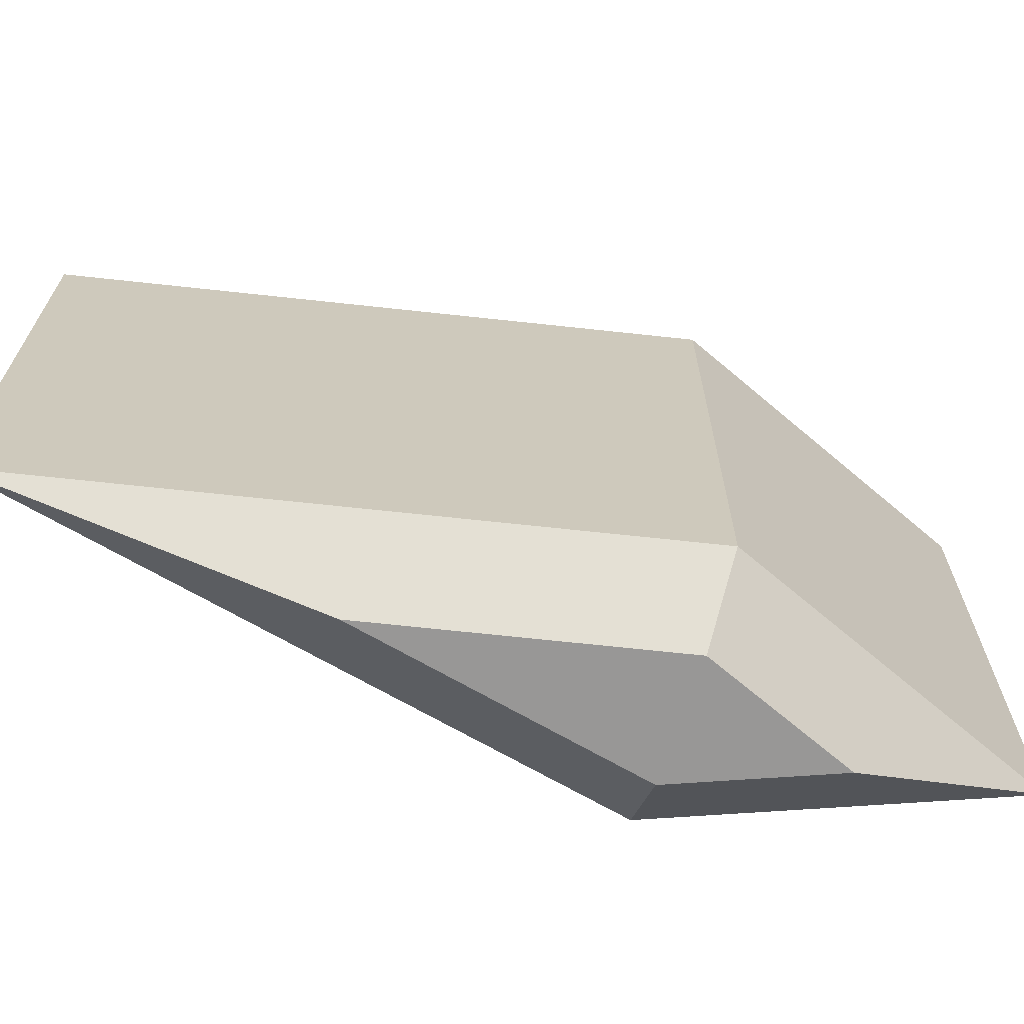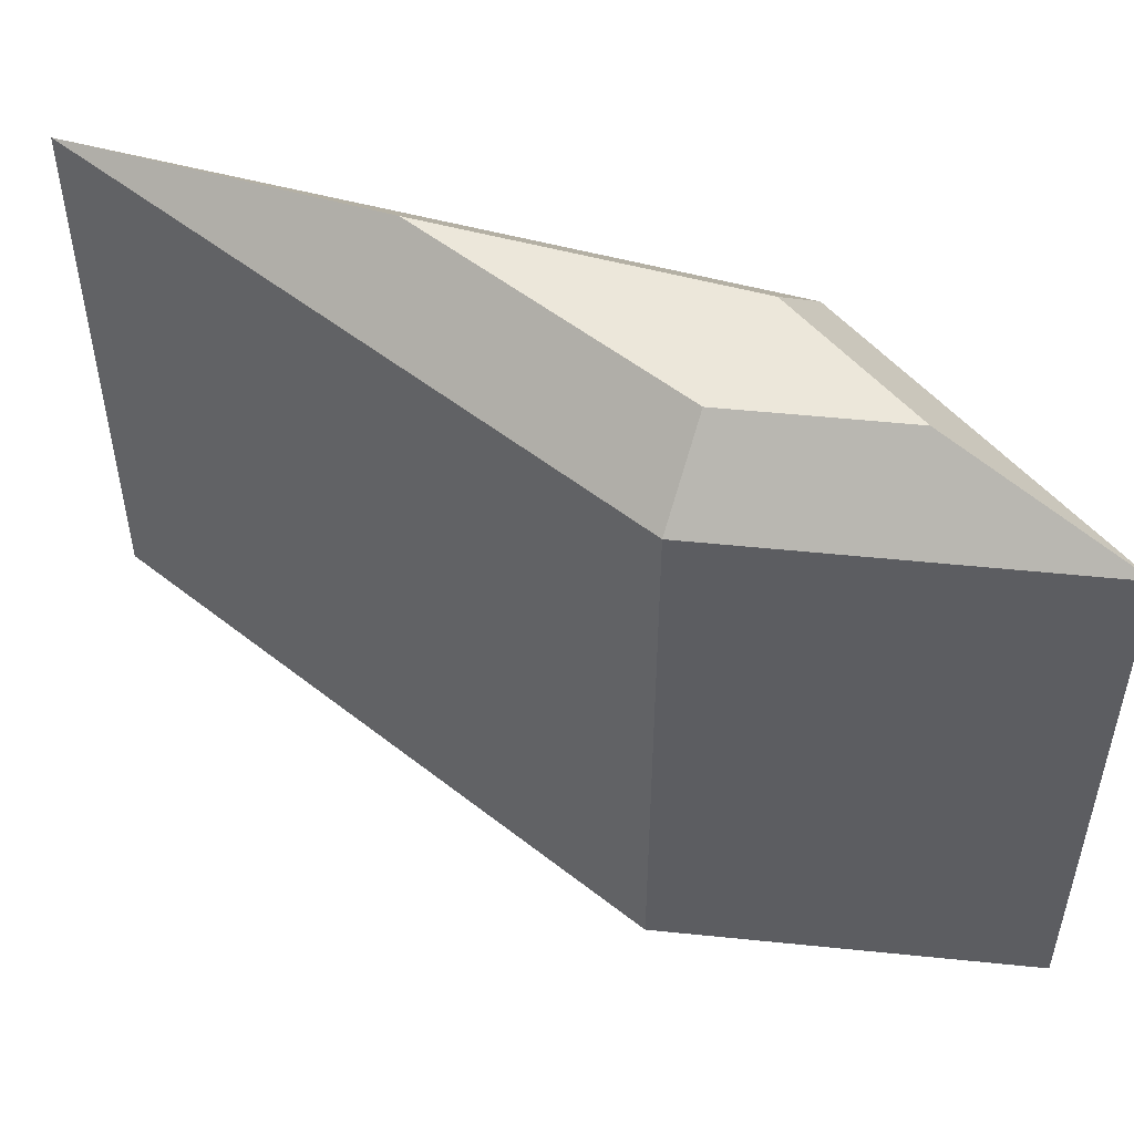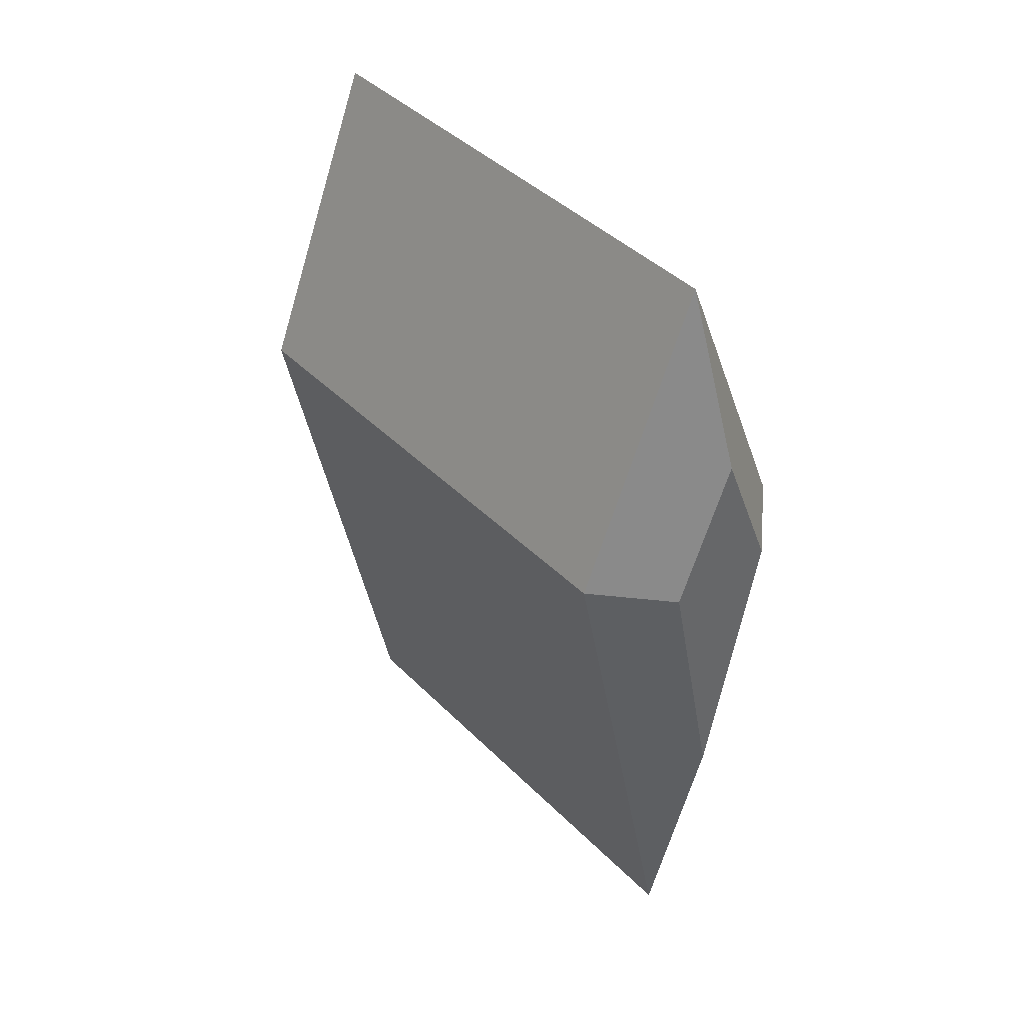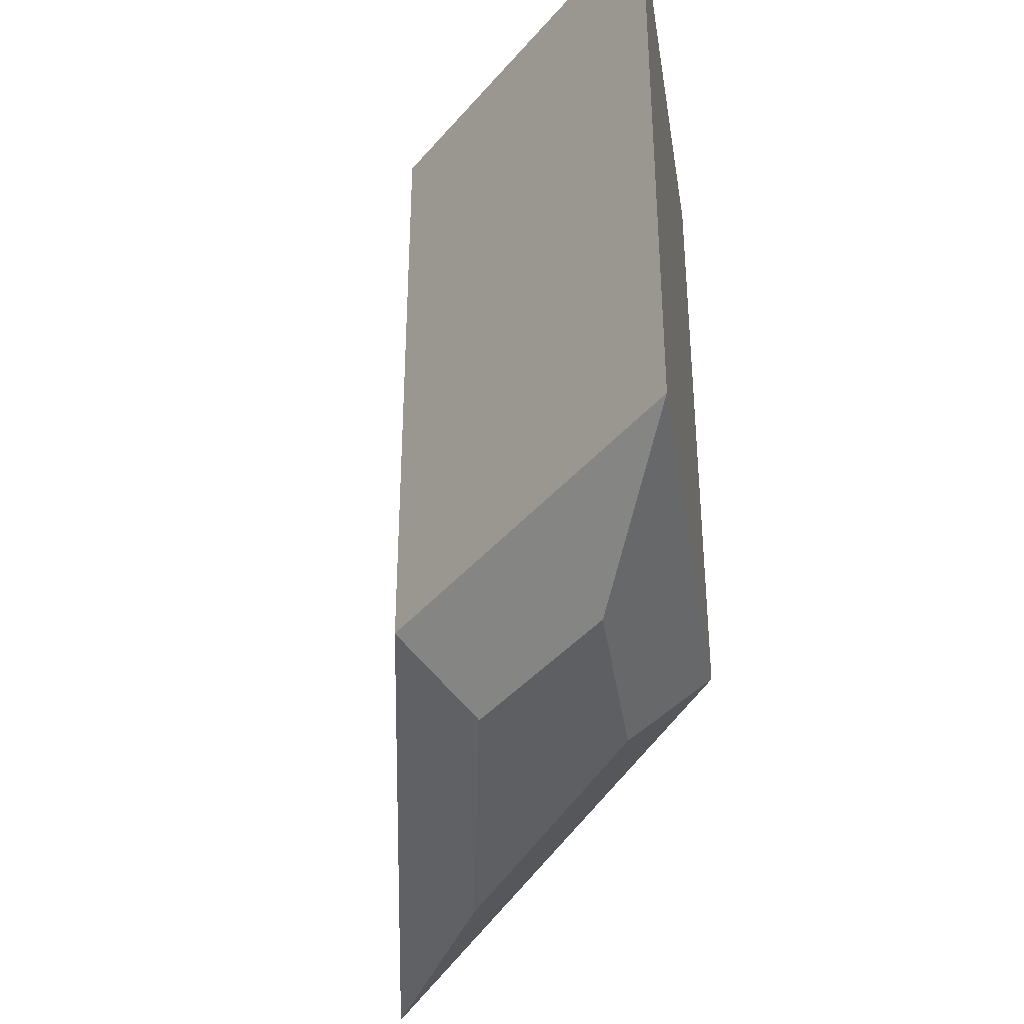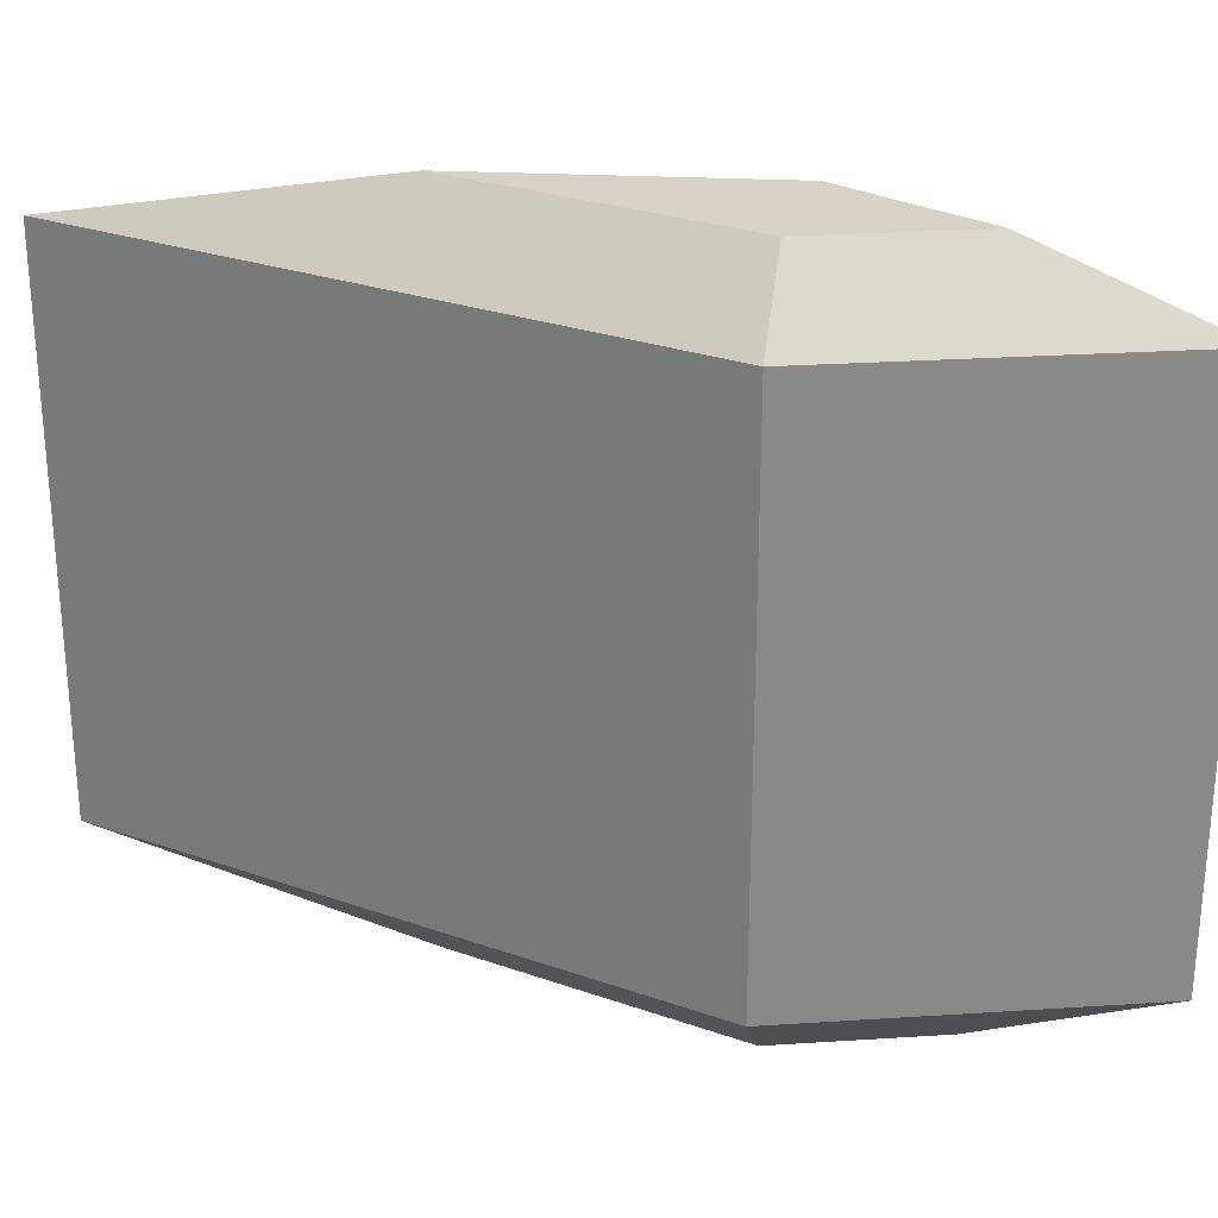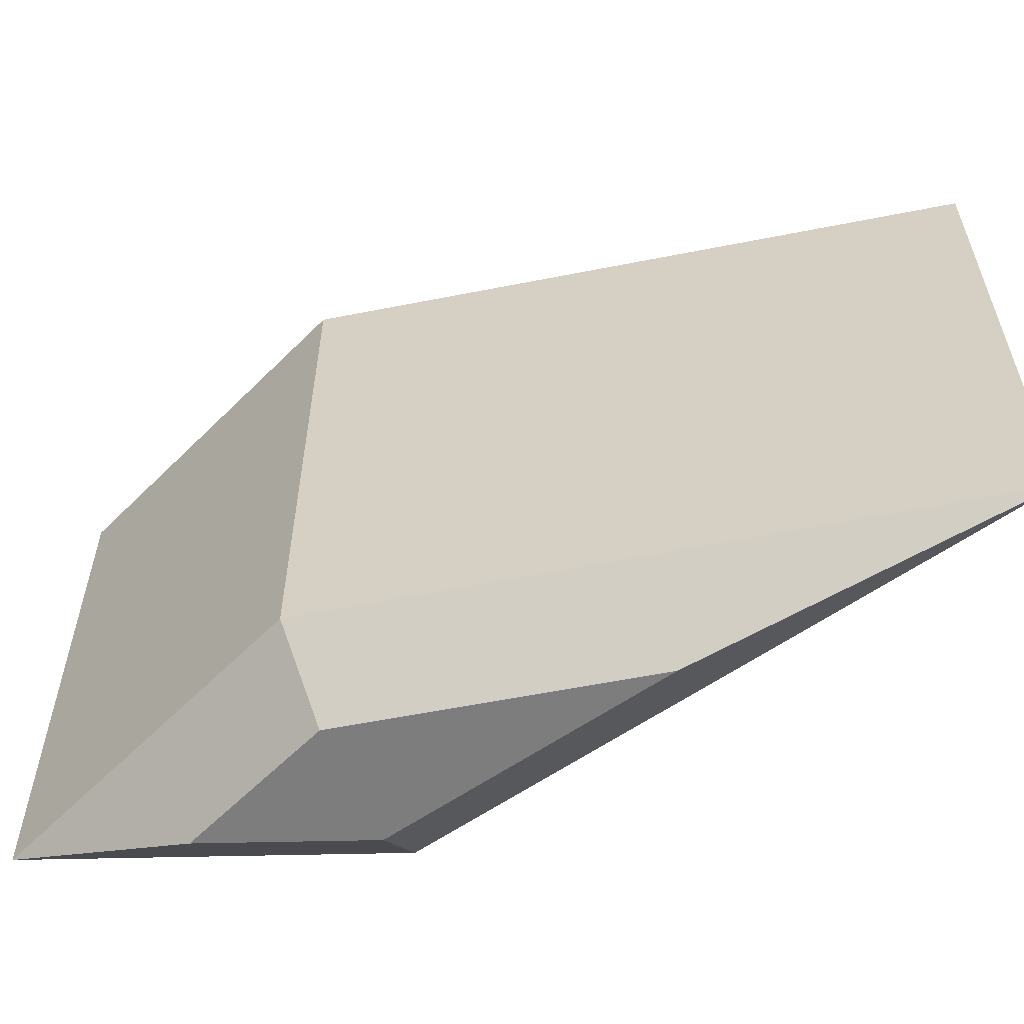
<metadata>
{"format":"obj","ext":"obj","renderer":"f3d","projection":"perspective","resolution":1024,"background":"white","views":[{"elev":-68.3,"azim":71.8,"up":"+Z"},{"elev":52.2,"azim":118.5,"up":"+Z"},{"elev":41.7,"azim":-40.0,"up":"+Y"},{"elev":-39.9,"azim":166.5,"up":"+Z"},{"elev":27.3,"azim":106.5,"up":"+Z"},{"elev":-59.2,"azim":-66.5,"up":"+Z"}]}
</metadata>
<code>
g crystal_flower_marker_V2_P2_L0
v -0.01159 0.1235 -0.024
v 0 0.1519 -0.024
v 0 0.1519 0.024
v -0.01159 0.1235 0.024
v 0.01159 0.1235 -0.024
v -1.118e-08 0.06896 -0.024
v -1.118e-08 0.06896 0.024
v 0.01159 0.1235 0.024
v 0 0.1519 -0.024
v 0.01159 0.1235 -0.024
v 0.01159 0.1235 0.024
v 0 0.1519 0.024
v 0.01159 0.1235 0.024
v 0.005333 0.1229 0.03
v 2.515e-09 0.136 0.03
v 0 0.1519 0.024
v 0 0.1519 0.024
v 2.515e-09 0.136 0.03
v -0.005333 0.1229 0.03
v -0.01159 0.1235 0.024
v -0.01159 0.1235 0.024
v -0.005333 0.1229 0.03
v -4.028e-09 0.09784 0.03
v -1.118e-08 0.06896 0.024
v -1.118e-08 0.06896 0.024
v -4.028e-09 0.09784 0.03
v 0.005333 0.1229 0.03
v 0.01159 0.1235 0.024
v 0.005333 0.1229 0.03
v -4.028e-09 0.09784 0.03
v -0.005333 0.1229 0.03
v 2.515e-09 0.136 0.03
v 0.01159 0.1235 -0.024
v 0 0.1519 -0.024
v 2.515e-09 0.136 -0.03
v 0.005333 0.1229 -0.03
v 0 0.1519 -0.024
v -0.01159 0.1235 -0.024
v -0.005333 0.1229 -0.03
v 2.515e-09 0.136 -0.03
v -0.01159 0.1235 -0.024
v -1.118e-08 0.06896 -0.024
v -4.028e-09 0.09784 -0.03
v -0.005333 0.1229 -0.03
v -1.118e-08 0.06896 -0.024
v 0.01159 0.1235 -0.024
v 0.005333 0.1229 -0.03
v -4.028e-09 0.09784 -0.03
v 0.005333 0.1229 -0.03
v 2.515e-09 0.136 -0.03
v -0.005333 0.1229 -0.03
v -4.028e-09 0.09784 -0.03
v -1.118e-08 0.06896 -0.024
v -0.01159 0.1235 -0.024
v -0.01159 0.1235 0.024
v -1.118e-08 0.06896 0.024
g crystal_flower_marker_V2_P2_L0_0
f 3 2 1
f 4 3 1
f 7 6 5
f 8 7 5
f 11 10 9
f 12 11 9
f 15 14 13
f 16 15 13
f 19 18 17
f 20 19 17
f 23 22 21
f 24 23 21
f 27 26 25
f 28 27 25
f 31 30 29
f 32 31 29
f 35 34 33
f 36 35 33
f 39 38 37
f 40 39 37
f 43 42 41
f 44 43 41
f 47 46 45
f 48 47 45
f 51 50 49
f 52 51 49
f 55 54 53
f 56 55 53

</code>
